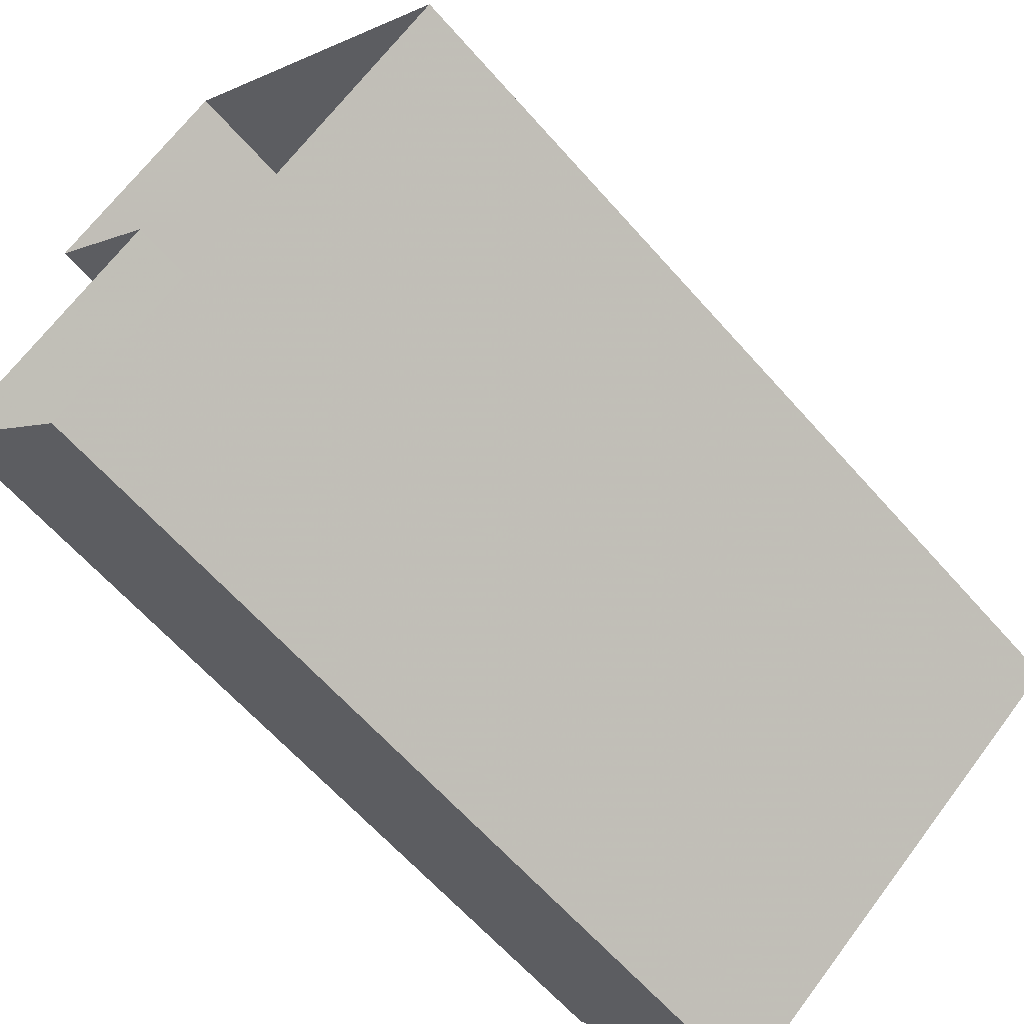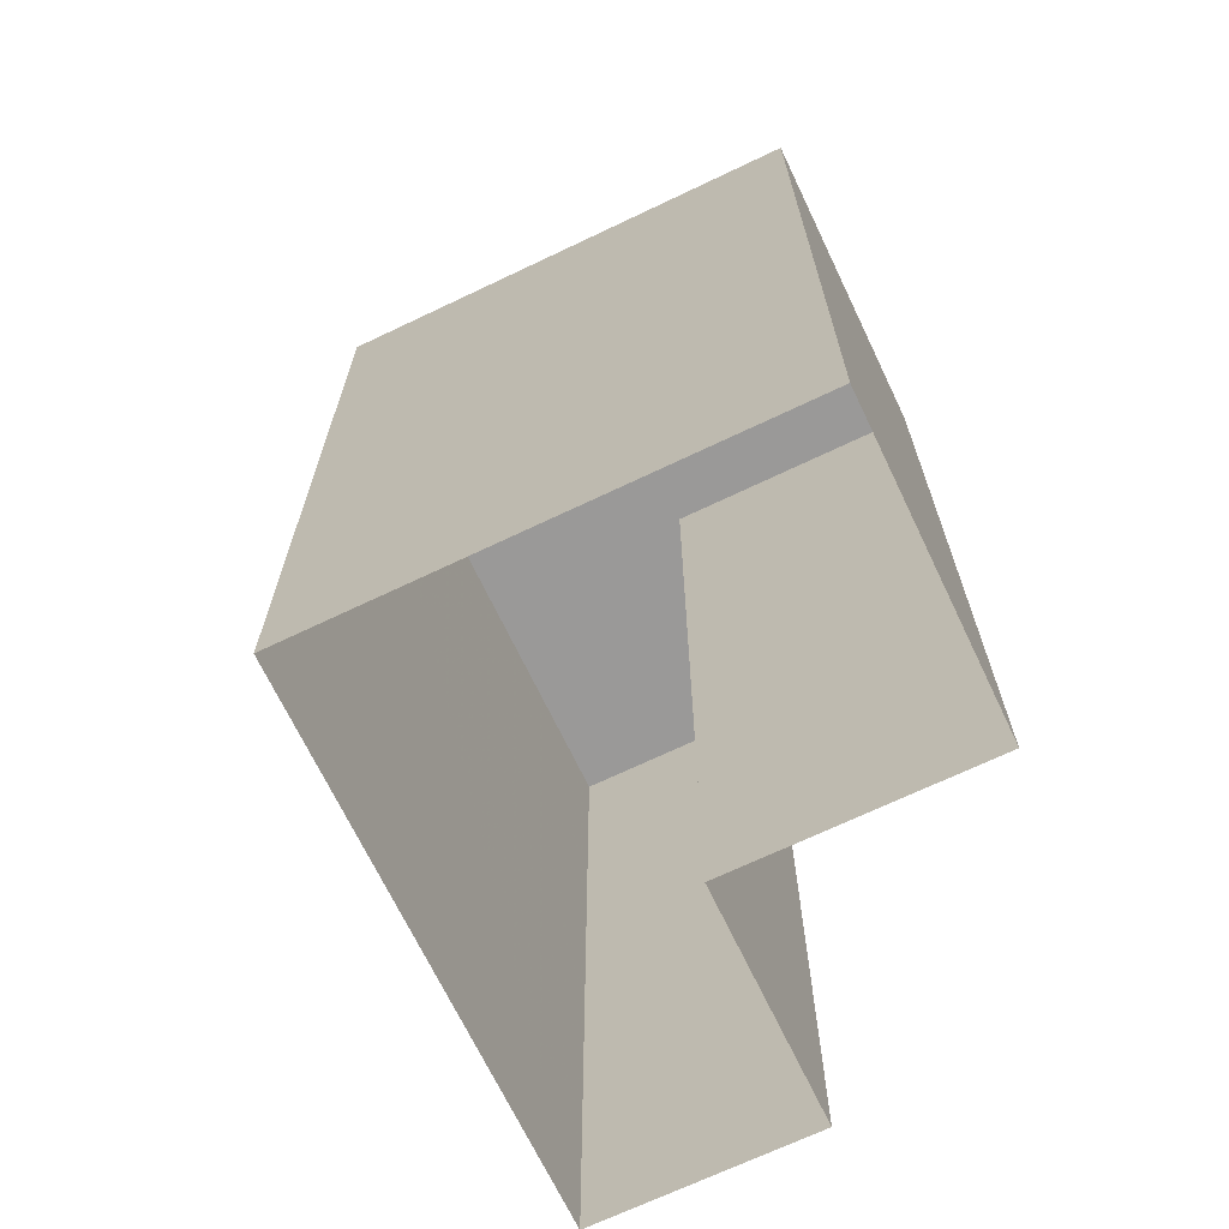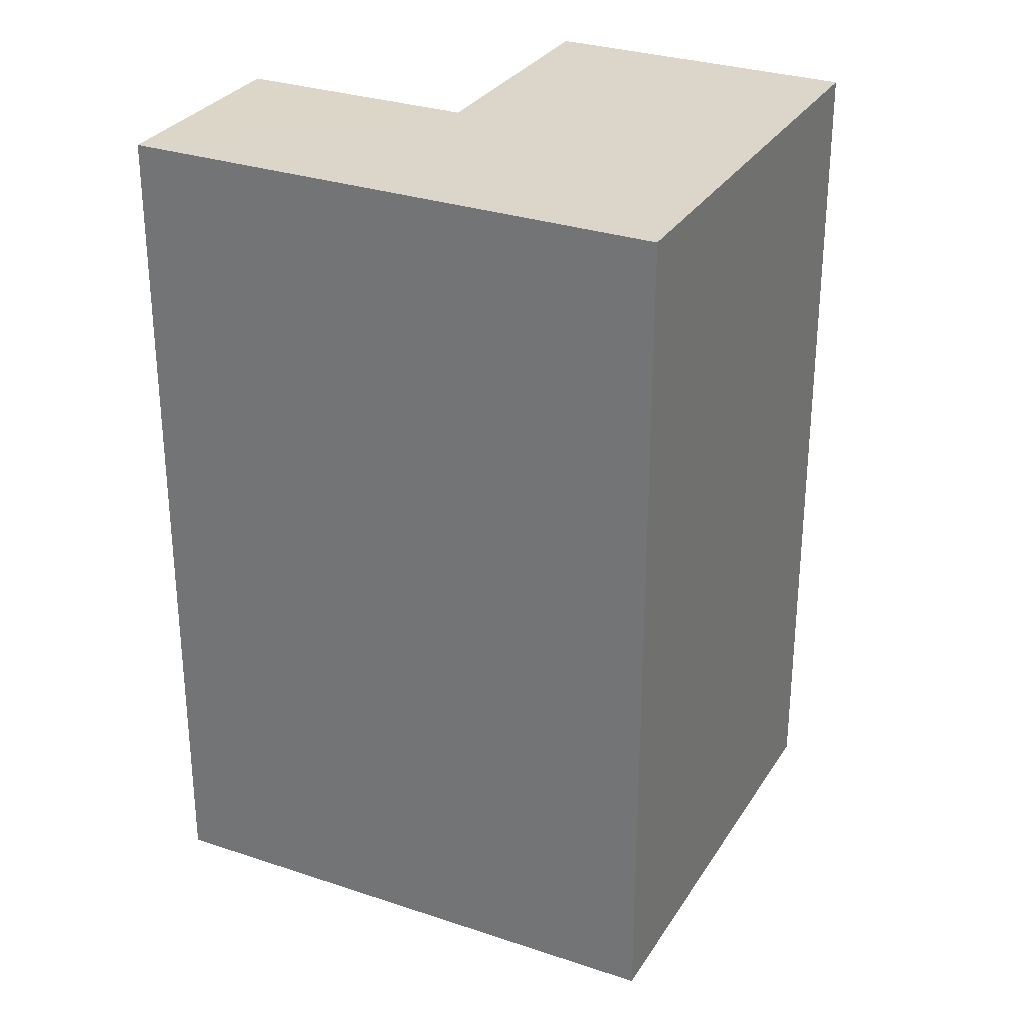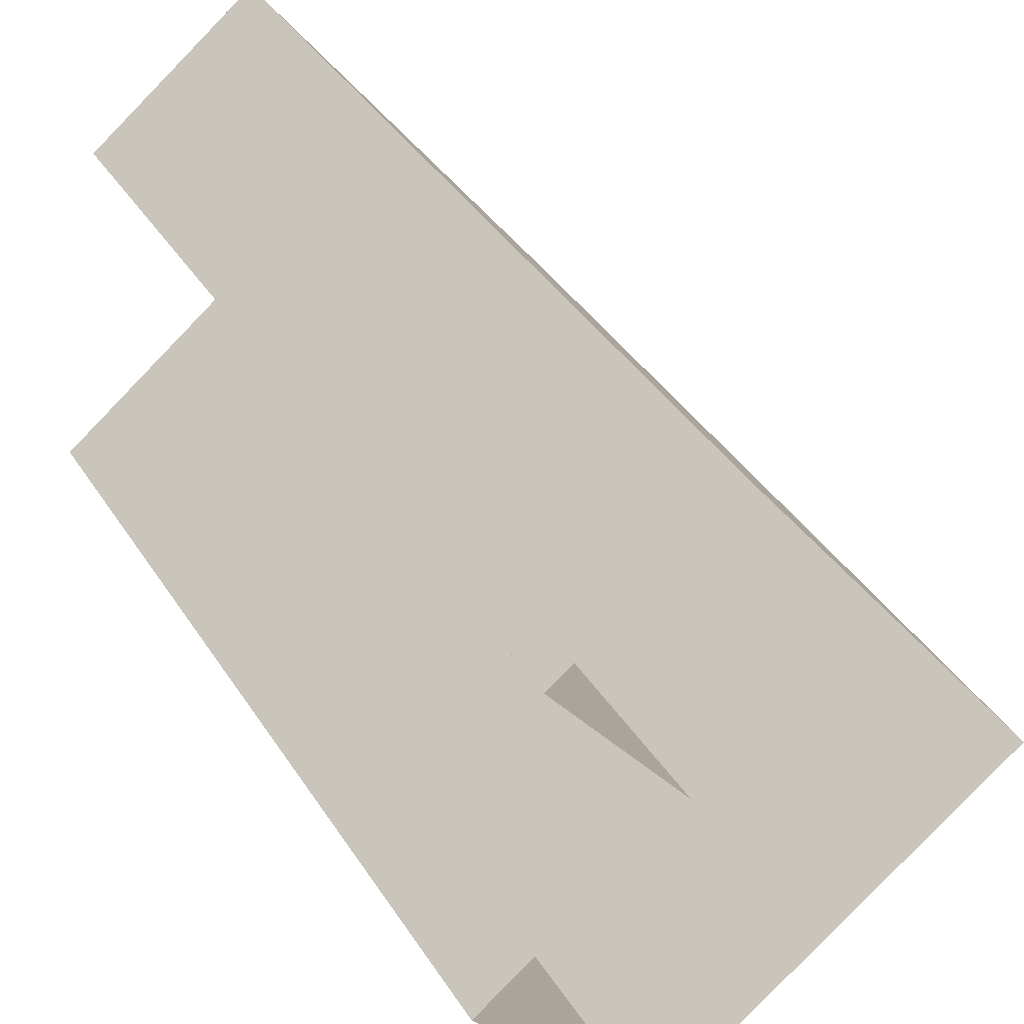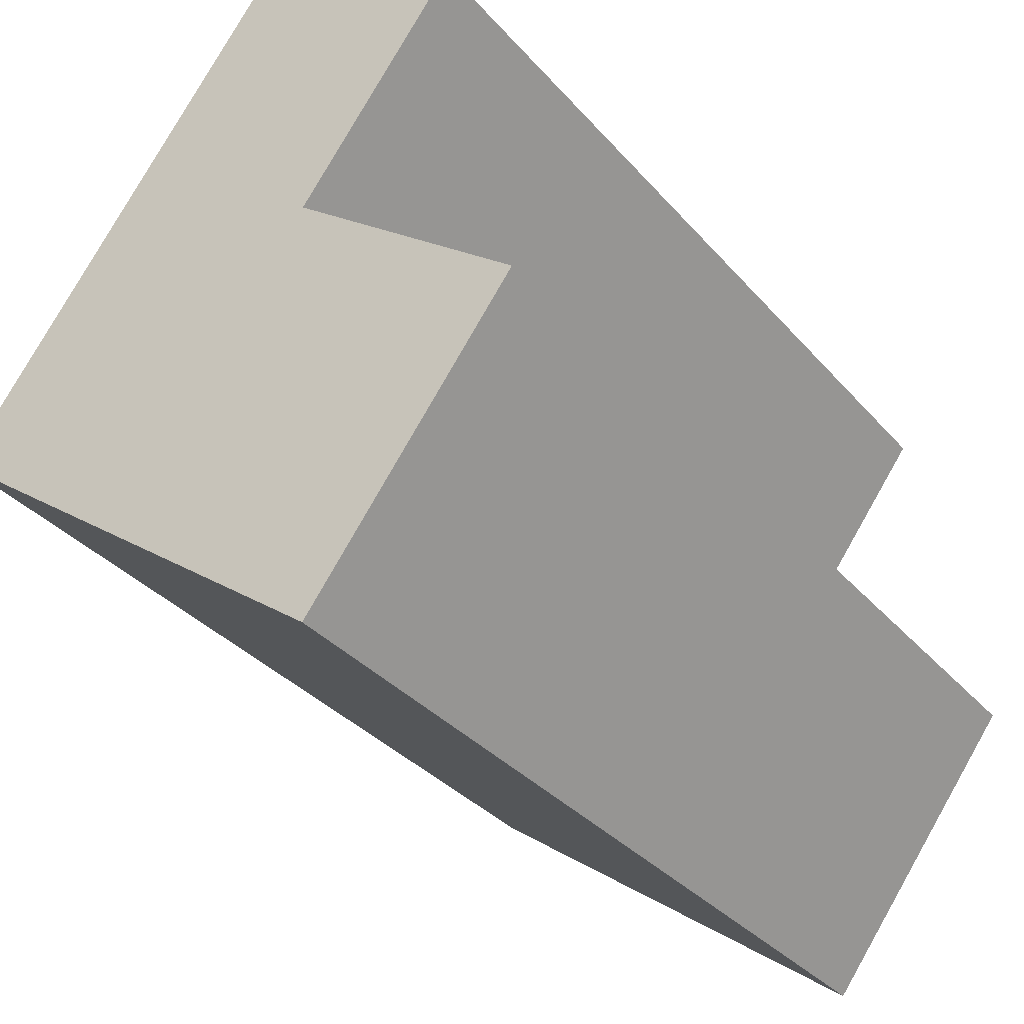
<metadata>
{"format":"obj","ext":"obj","renderer":"f3d","projection":"perspective","resolution":1024,"background":"white","views":[{"elev":-64.1,"azim":-138.5,"up":"+Y"},{"elev":-69.1,"azim":-10.9,"up":"+Z"},{"elev":29.7,"azim":-100.2,"up":"+Z"},{"elev":40.7,"azim":149.9,"up":"+Y"},{"elev":-33.1,"azim":33.8,"up":"+Y"}]}
</metadata>
<code>
v -1.146e+04 -3.782e+04 33.63
v -1.146e+04 -3.782e+04 33.63
v -1.146e+04 -3.782e+04 33.63
v -1.146e+04 -3.782e+04 33.63
v -1.146e+04 -3.782e+04 33.63
v -1.146e+04 -3.782e+04 33.63
v -1.146e+04 -3.782e+04 42.29
v -1.146e+04 -3.782e+04 42.29
v -1.146e+04 -3.782e+04 42.29
v -1.146e+04 -3.782e+04 42.29
v -1.146e+04 -3.782e+04 42.29
v -1.146e+04 -3.782e+04 42.29
f 1 2 3
f 1 3 4
f 3 5 4
f 3 6 5
f 7 8 9
f 7 9 10
f 9 11 10
f 9 12 11
f 9 6 3
f 9 8 6
f 7 5 6
f 8 7 6
f 10 4 5
f 7 10 5
f 10 1 4
f 10 11 1
f 11 2 1
f 11 12 2
f 9 3 2
f 12 9 2

</code>
